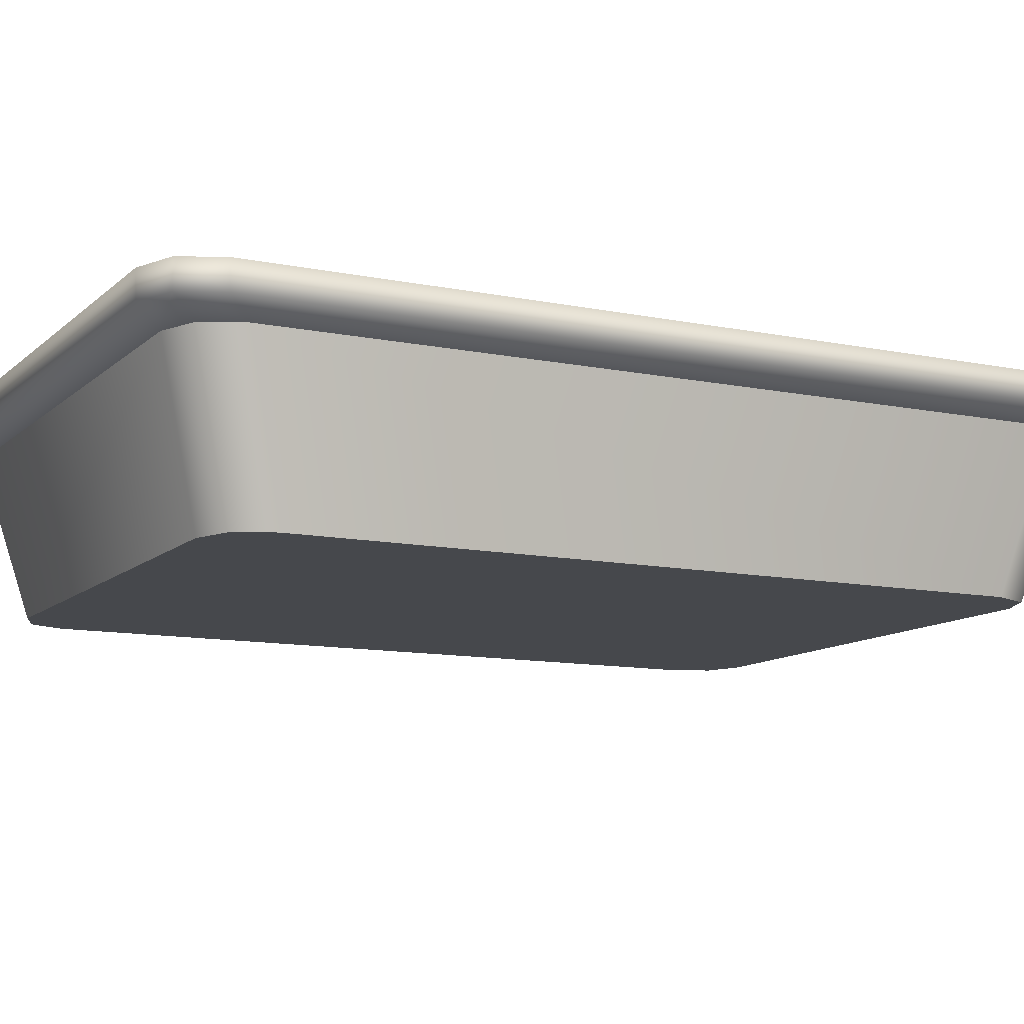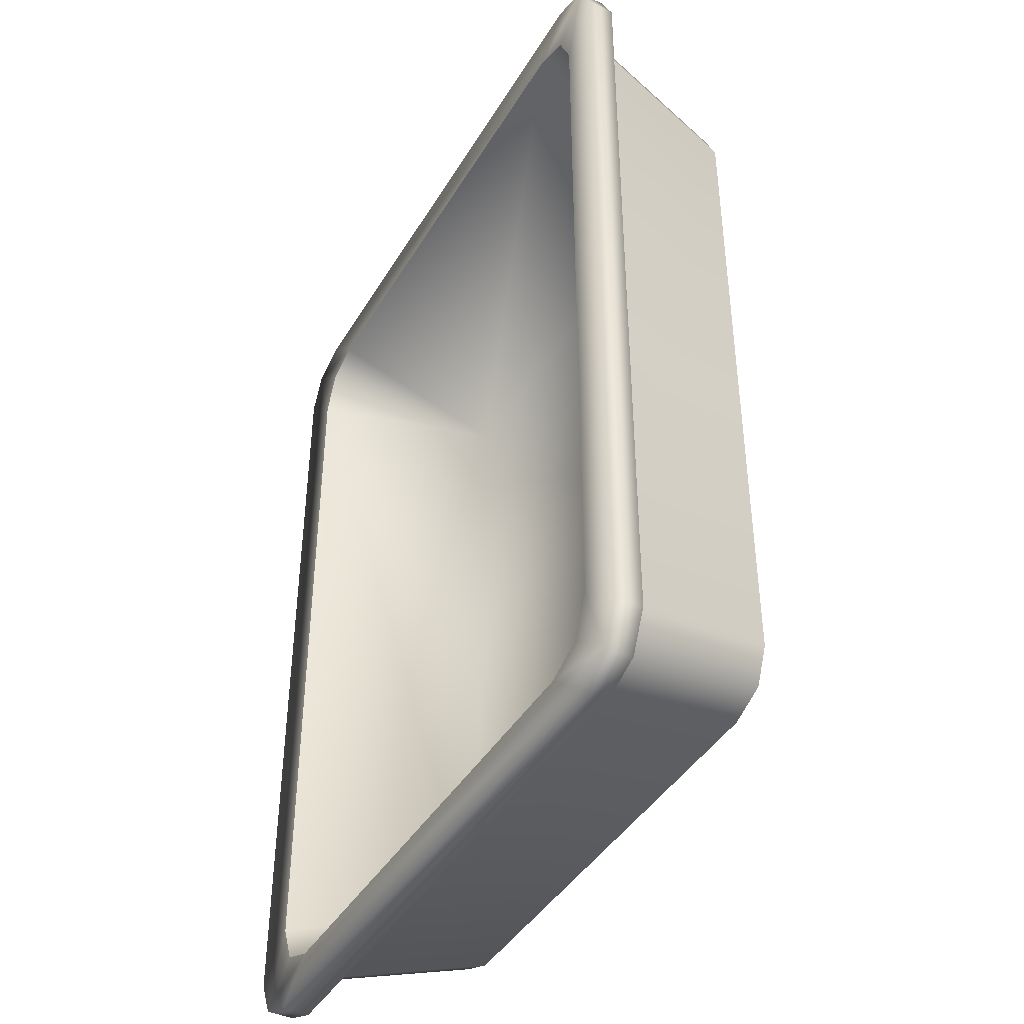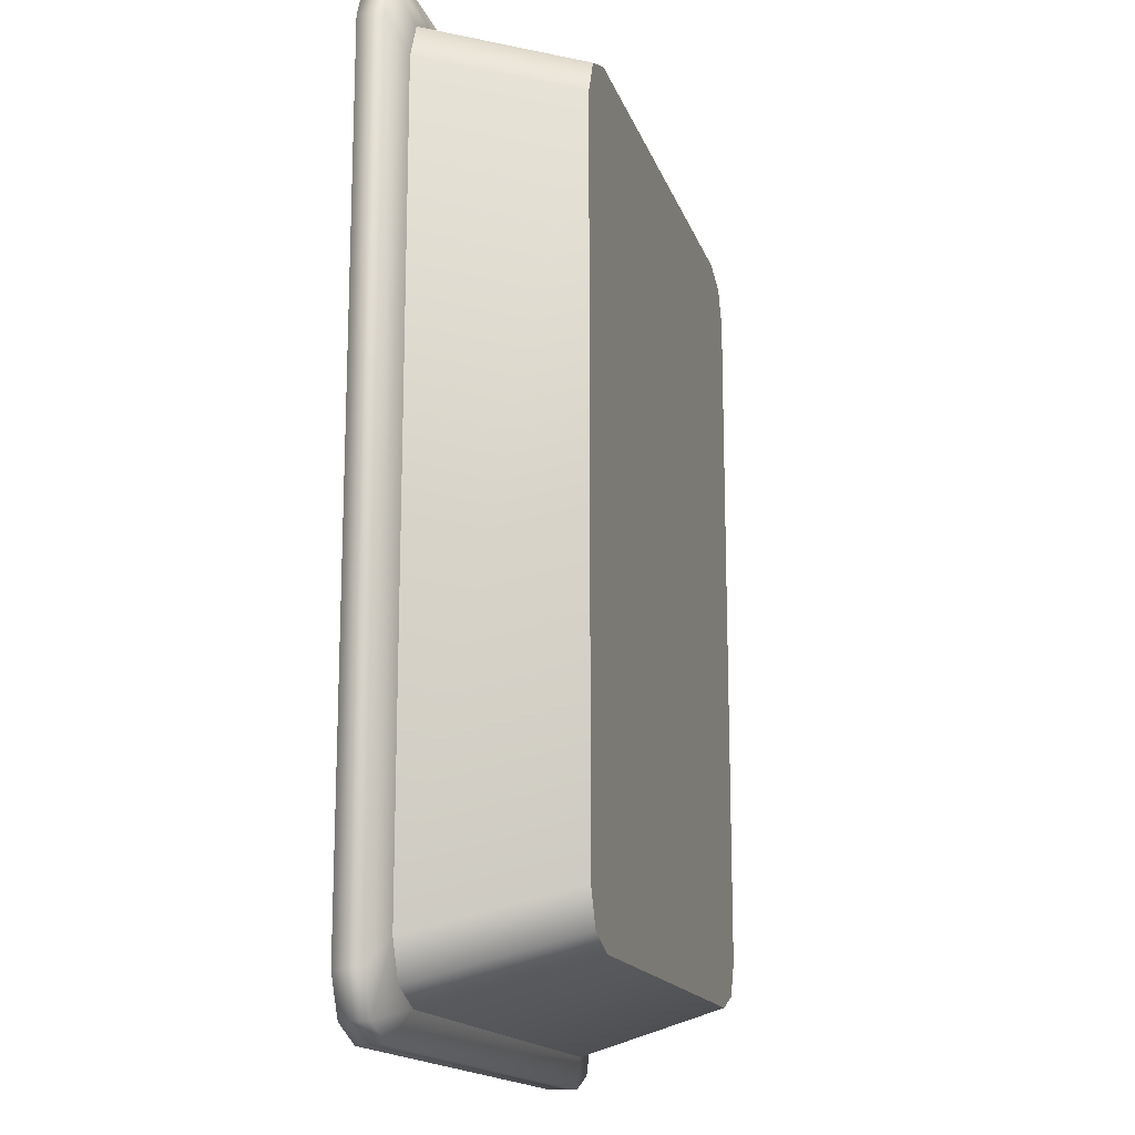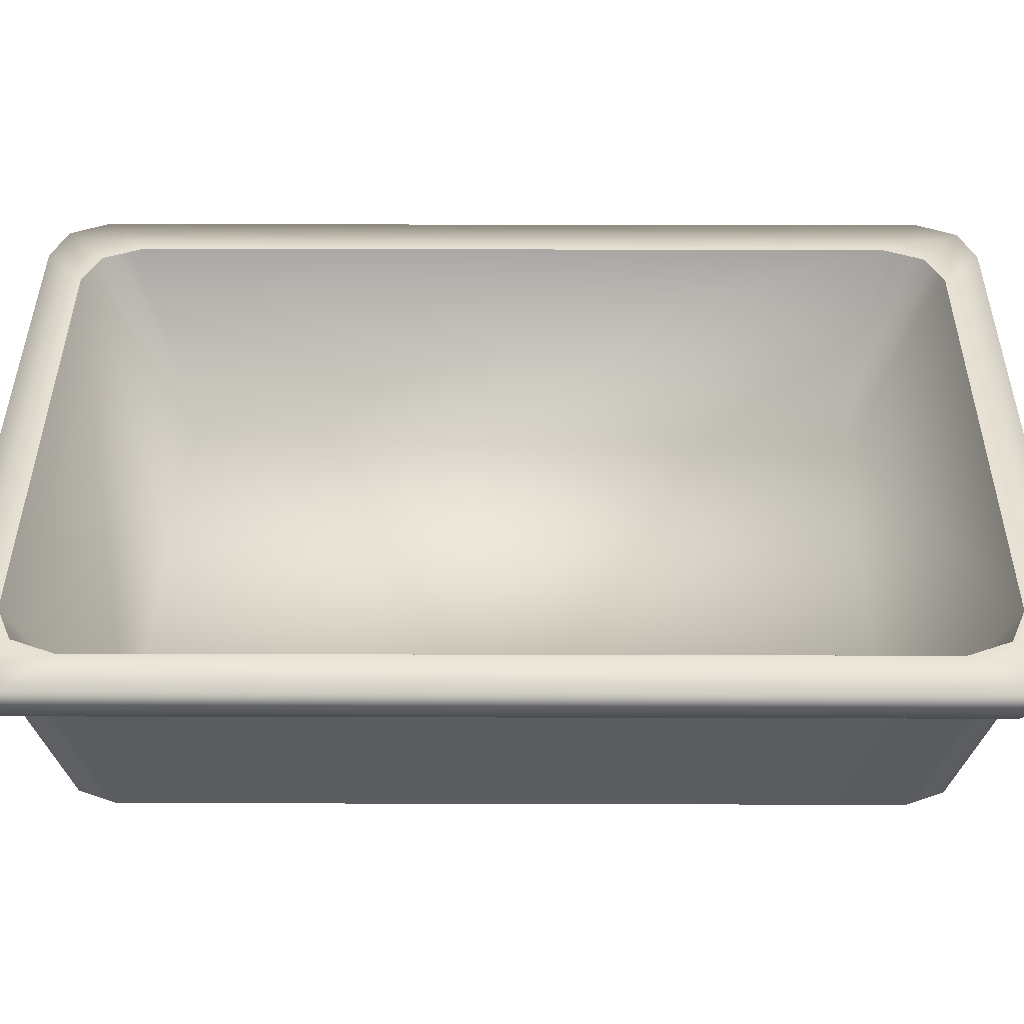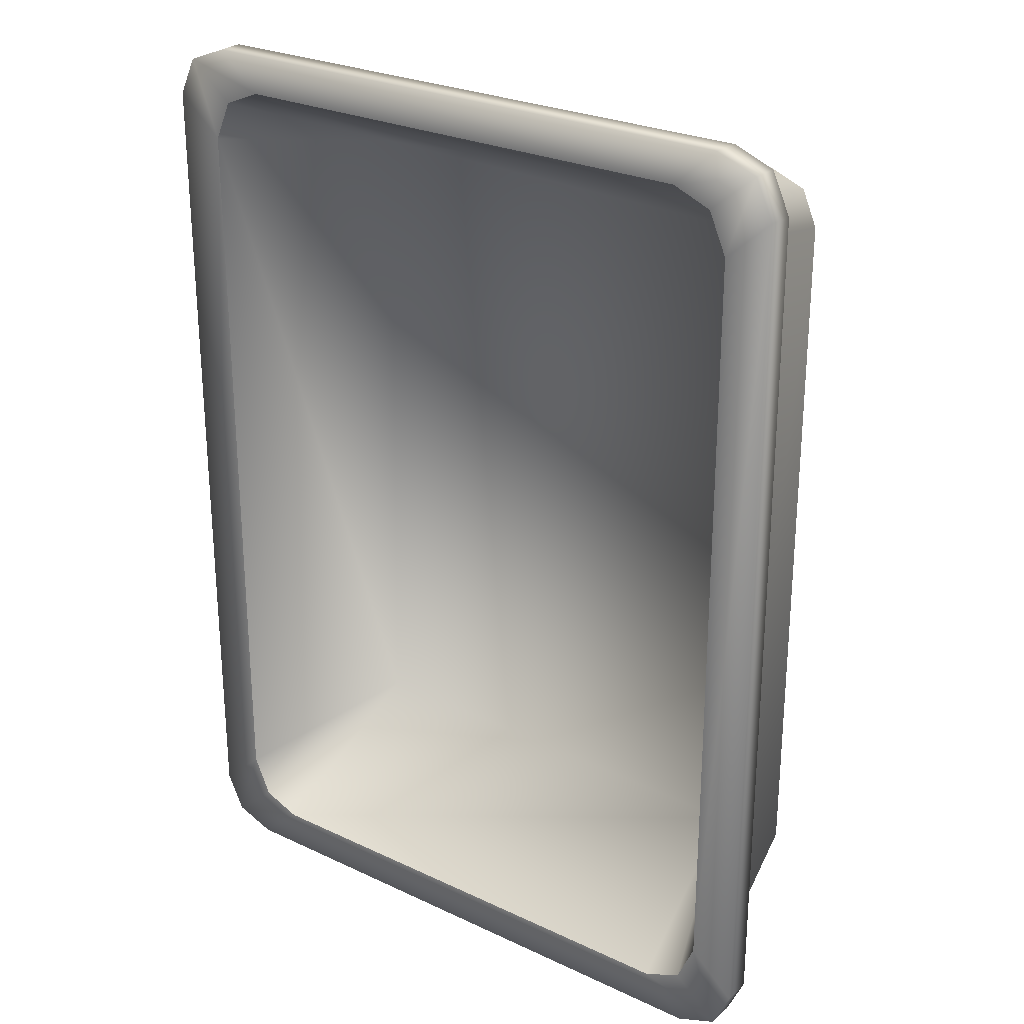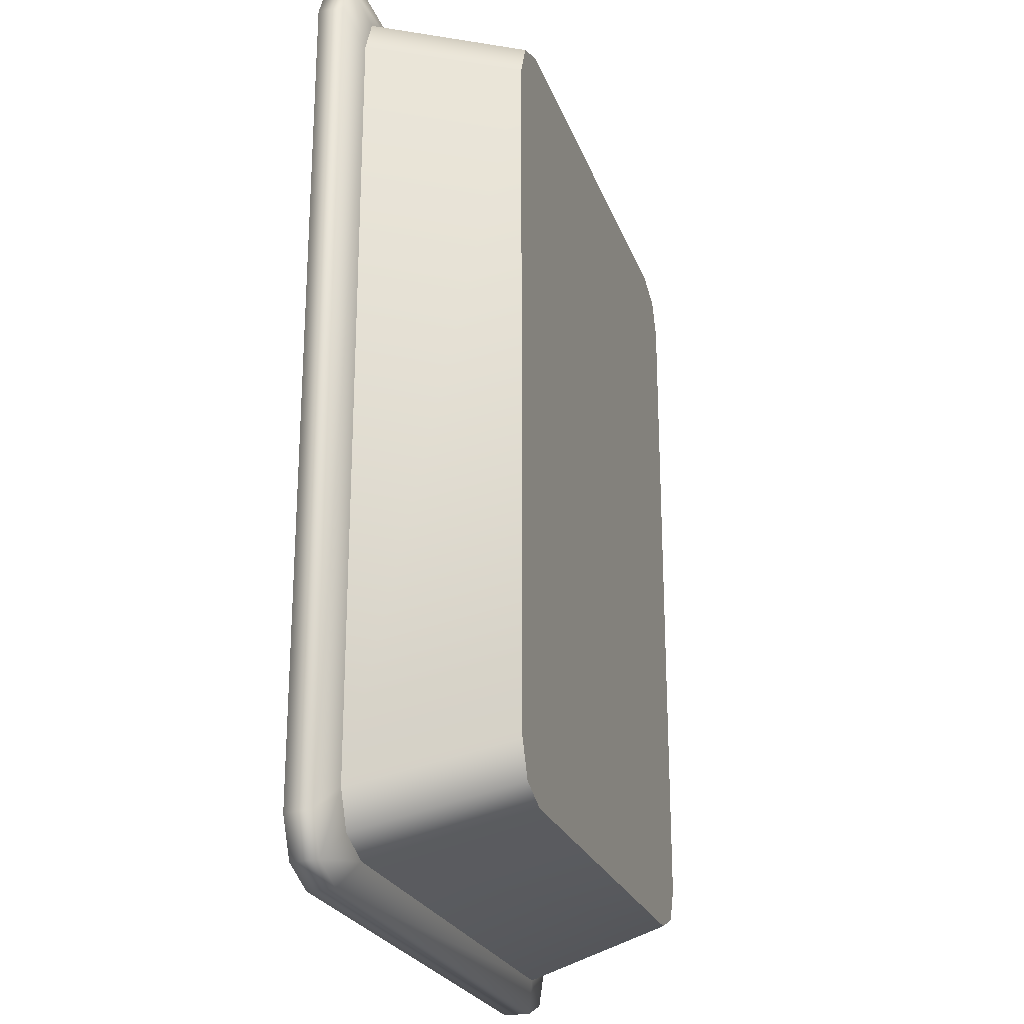
<metadata>
{"format":"obj","ext":"obj","renderer":"f3d","projection":"perspective","resolution":1024,"background":"white","views":[{"elev":-11.1,"azim":63.0,"up":"+Z"},{"elev":-42.4,"azim":61.3,"up":"+Y"},{"elev":-15.8,"azim":105.2,"up":"+Y"},{"elev":39.3,"azim":-89.8,"up":"+Z"},{"elev":26.3,"azim":36.5,"up":"+Y"},{"elev":-23.9,"azim":107.0,"up":"+Y"}]}
</metadata>
<code>
v -15.04 25.43 0
v 15.04 25.43 0
v 16.85 28.18 9.926
v -16.85 28.18 9.926
v -15.04 25.43 0
v 16.85 28.18 9.926
v -15.04 25.43 0
v -16.85 28.18 9.926
v -17.4 24.5 0
v -17.4 24.5 0
v -16.85 28.18 9.926
v -19.34 27.18 9.926
v -19.34 27.18 9.926
v -20.36 24.79 9.926
v -17.4 24.5 0
v -17.4 24.5 0
v -20.36 24.79 9.926
v -18.37 22.24 0
v -18.37 -22.24 0
v -18.37 22.24 0
v -20.36 24.79 9.926
v -20.36 -24.79 9.926
v -18.37 -22.24 0
v -20.36 24.79 9.926
v -18.37 -22.24 0
v -20.36 -24.79 9.926
v -17.4 -24.5 0
v -19.34 -27.18 9.926
v -17.4 -24.5 0
v -20.36 -24.79 9.926
v -17.4 -24.5 0
v -19.34 -27.18 9.926
v -16.85 -28.18 9.926
v -15.04 -25.43 0
v -17.4 -24.5 0
v -16.85 -28.18 9.926
v -16.85 -28.18 9.926
v 16.85 -28.18 9.926
v -15.04 -25.43 0
v -15.04 -25.43 0
v 16.85 -28.18 9.926
v 15.04 -25.43 0
v 15.04 -25.43 0
v 16.85 -28.18 9.926
v 17.4 -24.5 0
v 17.4 -24.5 0
v 16.85 -28.18 9.926
v 19.34 -27.18 9.926
v 19.34 -27.18 9.926
v 20.36 -24.79 9.926
v 17.4 -24.5 0
v 17.4 -24.5 0
v 20.36 -24.79 9.926
v 18.37 -22.24 0
v 18.37 22.24 0
v 18.37 -22.24 0
v 20.36 -24.79 9.926
v 20.36 24.79 9.926
v 18.37 22.24 0
v 20.36 -24.79 9.926
v 18.37 22.24 0
v 20.36 24.79 9.926
v 17.4 24.5 0
v 19.34 27.18 9.926
v 17.4 24.5 0
v 20.36 24.79 9.926
v 17.4 24.5 0
v 19.34 27.18 9.926
v 16.85 28.18 9.926
v 15.04 25.43 0
v 17.4 24.5 0
v 16.85 28.18 9.926
v -21.24 -29.14 12.45
v -18.33 -26.67 12.42
v -15.87 -27.68 12.42
v -18.63 -30.13 12.45
v -21.24 -29.14 12.45
v -15.87 -27.68 12.42
v -18.63 -30.13 12.45
v -15.87 -27.68 12.42
v 18.63 -30.13 12.45
v -15.87 -27.68 12.42
v 15.87 -27.68 12.42
v 18.63 -30.13 12.45
v 18.63 -30.13 12.45
v 15.87 -27.68 12.42
v 21.24 -29.14 12.45
v 21.24 -29.14 12.45
v 15.87 -27.68 12.42
v 18.33 -26.67 12.42
v -20.36 -24.79 9.926
v -21.26 -29.11 10.68
v -19.34 -27.18 9.926
v -22.42 -26.57 10.68
v -21.26 -29.11 10.68
v -20.36 -24.79 9.926
v -21.26 -29.11 10.68
v -22.42 -26.57 10.68
v -21.24 -29.14 12.45
v -21.24 -29.14 12.45
v -22.42 -26.57 10.68
v -22.38 -26.69 12.45
v -22.42 -26.57 10.68
v -20.36 -24.79 9.926
v -22.42 26.57 10.68
v -22.42 26.57 10.68
v -22.38 -26.69 12.45
v -22.42 -26.57 10.68
v -22.38 26.69 12.45
v -22.38 -26.69 12.45
v -22.42 26.57 10.68
v -22.38 26.69 12.45
v -19.46 24.09 12.42
v -22.38 -26.69 12.45
v -19.46 24.09 12.42
v -19.46 -24.09 12.42
v -22.38 -26.69 12.45
v -22.38 -26.69 12.45
v -19.46 -24.09 12.42
v -21.24 -29.14 12.45
v -21.24 -29.14 12.45
v -19.46 -24.09 12.42
v -18.33 -26.67 12.42
v -20.36 -24.79 9.926
v -20.36 24.79 9.926
v -22.42 26.57 10.68
v -22.42 26.57 10.68
v -20.36 24.79 9.926
v -21.26 29.11 10.68
v -21.26 29.11 10.68
v -21.24 29.14 12.45
v -22.42 26.57 10.68
v -22.38 26.69 12.45
v -22.42 26.57 10.68
v -21.24 29.14 12.45
v -19.34 27.18 9.926
v -21.26 29.11 10.68
v -20.36 24.79 9.926
v -22.38 26.69 12.45
v -21.24 29.14 12.45
v -19.46 24.09 12.42
v -21.24 29.14 12.45
v -18.33 26.67 12.42
v -19.46 24.09 12.42
v 20.36 24.79 9.926
v 21.26 29.11 10.68
v 19.34 27.18 9.926
v 22.42 26.57 10.68
v 21.26 29.11 10.68
v 20.36 24.79 9.926
v 21.26 29.11 10.68
v 22.42 26.57 10.68
v 21.24 29.14 12.45
v 21.24 29.14 12.45
v 22.42 26.57 10.68
v 22.38 26.69 12.45
v 22.38 26.69 12.45
v 22.42 26.57 10.68
v 22.38 -26.69 12.45
v 22.38 -26.69 12.45
v 19.46 -24.09 12.42
v 22.38 26.69 12.45
v 19.46 -24.09 12.42
v 19.46 24.09 12.42
v 22.38 26.69 12.45
v 22.38 26.69 12.45
v 19.46 24.09 12.42
v 21.24 29.14 12.45
v 22.42 26.57 10.68
v 20.36 24.79 9.926
v 22.42 -26.57 10.68
v 22.42 26.57 10.68
v 22.42 -26.57 10.68
v 22.38 -26.69 12.45
v 22.38 -26.69 12.45
v 22.42 -26.57 10.68
v 21.24 -29.14 12.45
v 21.26 -29.11 10.68
v 21.24 -29.14 12.45
v 22.42 -26.57 10.68
v 22.42 -26.57 10.68
v 20.36 -24.79 9.926
v 21.26 -29.11 10.68
v 19.34 -27.18 9.926
v 21.26 -29.11 10.68
v 20.36 -24.79 9.926
v 20.36 24.79 9.926
v 20.36 -24.79 9.926
v 22.42 -26.57 10.68
v 21.24 29.14 12.45
v 19.46 24.09 12.42
v 18.33 26.67 12.42
v 22.38 -26.69 12.45
v 21.24 -29.14 12.45
v 19.46 -24.09 12.42
v 21.24 -29.14 12.45
v 18.33 -26.67 12.42
v 19.46 -24.09 12.42
v -21.24 29.14 12.45
v -15.87 27.68 12.42
v -18.33 26.67 12.42
v -18.63 30.13 12.45
v -15.87 27.68 12.42
v -21.24 29.14 12.45
v 15.87 27.68 12.42
v -15.87 27.68 12.42
v -18.63 30.13 12.45
v 18.63 30.13 12.45
v 15.87 27.68 12.42
v -18.63 30.13 12.45
v 18.63 30.13 12.45
v 21.24 29.14 12.45
v 15.87 27.68 12.42
v 21.24 29.14 12.45
v 18.33 26.67 12.42
v 15.87 27.68 12.42
v -21.24 29.14 12.45
v -21.26 29.11 10.68
v -18.76 30.11 10.68
v -16.85 28.18 9.926
v -18.76 30.11 10.68
v -21.26 29.11 10.68
v -18.76 30.11 10.68
v -16.85 28.18 9.926
v 18.76 30.11 10.68
v -18.76 30.11 10.68
v 18.76 30.11 10.68
v -18.63 30.13 12.45
v -18.63 30.13 12.45
v -21.24 29.14 12.45
v -18.76 30.11 10.68
v -19.34 27.18 9.926
v -16.85 28.18 9.926
v -21.26 29.11 10.68
v -18.63 30.13 12.45
v 18.76 30.11 10.68
v 18.63 30.13 12.45
v 18.63 30.13 12.45
v 18.76 30.11 10.68
v 21.24 29.14 12.45
v -16.85 28.18 9.926
v 16.85 28.18 9.926
v 18.76 30.11 10.68
v 16.85 28.18 9.926
v 21.26 29.11 10.68
v 18.76 30.11 10.68
v 21.24 29.14 12.45
v 18.76 30.11 10.68
v 21.26 29.11 10.68
v 19.34 27.18 9.926
v 21.26 29.11 10.68
v 16.85 28.18 9.926
v 14.34 -22.06 0.8026
v 18.33 -26.67 12.42
v 15.87 -27.68 12.42
v 15.87 -27.68 12.42
v -15.87 -27.68 12.42
v 14.34 -22.06 0.8026
v 14.34 -22.06 0.8026
v -15.87 -27.68 12.42
v -15.07 -21.37 0.8047
v 14.34 -22.06 0.8026
v -15.07 -21.37 0.8047
v 15.07 21.37 0.8047
v 15.07 21.37 0.8047
v 19.46 -24.09 12.42
v 14.34 -22.06 0.8026
v 14.34 -22.06 0.8026
v 19.46 -24.09 12.42
v 18.33 -26.67 12.42
v -15.07 -21.37 0.8047
v -15.87 -27.68 12.42
v -18.33 -26.67 12.42
v 19.46 24.09 12.42
v 19.46 -24.09 12.42
v 15.07 21.37 0.8047
v 15.07 21.37 0.8047
v 18.33 26.67 12.42
v 19.46 24.09 12.42
v -15.07 -21.37 0.8047
v -18.33 -26.67 12.42
v -19.46 -24.09 12.42
v -19.46 -24.09 12.42
v -19.46 24.09 12.42
v -15.07 -21.37 0.8047
v -15.07 -21.37 0.8047
v -19.46 24.09 12.42
v -14.34 22.06 0.8026
v 15.07 21.37 0.8047
v -15.07 -21.37 0.8047
v -14.34 22.06 0.8026
v -14.34 22.06 0.8026
v 15.87 27.68 12.42
v 15.07 21.37 0.8047
v 15.07 21.37 0.8047
v 15.87 27.68 12.42
v 18.33 26.67 12.42
v -14.34 22.06 0.8026
v -19.46 24.09 12.42
v -18.33 26.67 12.42
v -15.87 27.68 12.42
v 15.87 27.68 12.42
v -14.34 22.06 0.8026
v -14.34 22.06 0.8026
v -18.33 26.67 12.42
v -15.87 27.68 12.42
v -19.34 -27.18 9.926
v -21.26 -29.11 10.68
v -16.85 -28.18 9.926
v -16.85 -28.18 9.926
v -21.26 -29.11 10.68
v -18.76 -30.11 10.68
v -18.76 -30.11 10.68
v 18.76 -30.11 10.68
v -16.85 -28.18 9.926
v -16.85 -28.18 9.926
v 18.76 -30.11 10.68
v 16.85 -28.18 9.926
v 16.85 -28.18 9.926
v 18.76 -30.11 10.68
v 21.26 -29.11 10.68
v 19.34 -27.18 9.926
v 16.85 -28.18 9.926
v 21.26 -29.11 10.68
v -21.24 -29.14 12.45
v -18.76 -30.11 10.68
v -21.26 -29.11 10.68
v 21.24 -29.14 12.45
v 21.26 -29.11 10.68
v 18.76 -30.11 10.68
v -18.63 -30.13 12.45
v -18.76 -30.11 10.68
v -21.24 -29.14 12.45
v -18.76 -30.11 10.68
v -18.63 -30.13 12.45
v 18.76 -30.11 10.68
v -18.63 -30.13 12.45
v 18.63 -30.13 12.45
v 18.76 -30.11 10.68
v 18.63 -30.13 12.45
v 21.24 -29.14 12.45
v 18.76 -30.11 10.68
v -17.4 24.5 0
v -18.37 22.24 0
v -15.04 25.43 0
v -18.37 22.24 0
v -18.37 -22.24 0
v -15.04 25.43 0
v -15.04 25.43 0
v -18.37 -22.24 0
v 15.04 25.43 0
v 15.04 25.43 0
v -18.37 -22.24 0
v 17.4 24.5 0
v 17.4 24.5 0
v -18.37 -22.24 0
v 18.37 22.24 0
v -18.37 -22.24 0
v -17.4 -24.5 0
v 18.37 22.24 0
v -17.4 -24.5 0
v -15.04 -25.43 0
v 18.37 22.24 0
v 18.37 22.24 0
v -15.04 -25.43 0
v 15.04 -25.43 0
v 18.37 -22.24 0
v 18.37 22.24 0
v 15.04 -25.43 0
v 17.4 -24.5 0
v 18.37 -22.24 0
v 15.04 -25.43 0
g mtl_nt_2020_storage_bin
f 3 2 1
f 6 5 4
f 9 8 7
f 12 11 10
f 15 14 13
f 18 17 16
f 21 20 19
f 24 23 22
f 27 26 25
f 30 29 28
f 33 32 31
f 36 35 34
f 39 38 37
f 42 41 40
f 45 44 43
f 48 47 46
f 51 50 49
f 54 53 52
f 57 56 55
f 60 59 58
f 63 62 61
f 66 65 64
f 69 68 67
f 72 71 70
f 75 74 73
f 78 77 76
f 81 80 79
f 84 83 82
f 87 86 85
f 90 89 88
f 93 92 91
f 96 95 94
f 99 98 97
f 102 101 100
f 105 104 103
f 108 107 106
f 111 110 109
f 114 113 112
f 117 116 115
f 120 119 118
f 123 122 121
f 126 125 124
f 129 128 127
f 132 131 130
f 135 134 133
f 138 137 136
f 141 140 139
f 144 143 142
f 147 146 145
f 150 149 148
f 153 152 151
f 156 155 154
f 159 158 157
f 162 161 160
f 165 164 163
f 168 167 166
f 171 170 169
f 174 173 172
f 177 176 175
f 180 179 178
f 183 182 181
f 186 185 184
f 189 188 187
f 192 191 190
f 195 194 193
f 198 197 196
f 201 200 199
f 204 203 202
f 207 206 205
f 210 209 208
f 213 212 211
f 216 215 214
f 219 218 217
f 222 221 220
f 225 224 223
f 228 227 226
f 231 230 229
f 234 233 232
f 237 236 235
f 240 239 238
f 243 242 241
f 246 245 244
f 249 248 247
f 252 251 250
f 255 254 253
f 258 257 256
f 261 260 259
f 264 263 262
f 267 266 265
f 270 269 268
f 273 272 271
f 276 275 274
f 279 278 277
f 282 281 280
f 285 284 283
f 288 287 286
f 291 290 289
f 294 293 292
f 297 296 295
f 300 299 298
f 303 302 301
f 306 305 304
f 309 308 307
f 312 311 310
f 315 314 313
f 318 317 316
f 321 320 319
f 324 323 322
f 327 326 325
f 330 329 328
f 333 332 331
f 336 335 334
f 339 338 337
f 342 341 340
f 345 344 343
f 348 347 346
f 351 350 349
f 354 353 352
f 357 356 355
f 360 359 358
f 363 362 361
f 366 365 364
f 369 368 367
f 372 371 370

</code>
